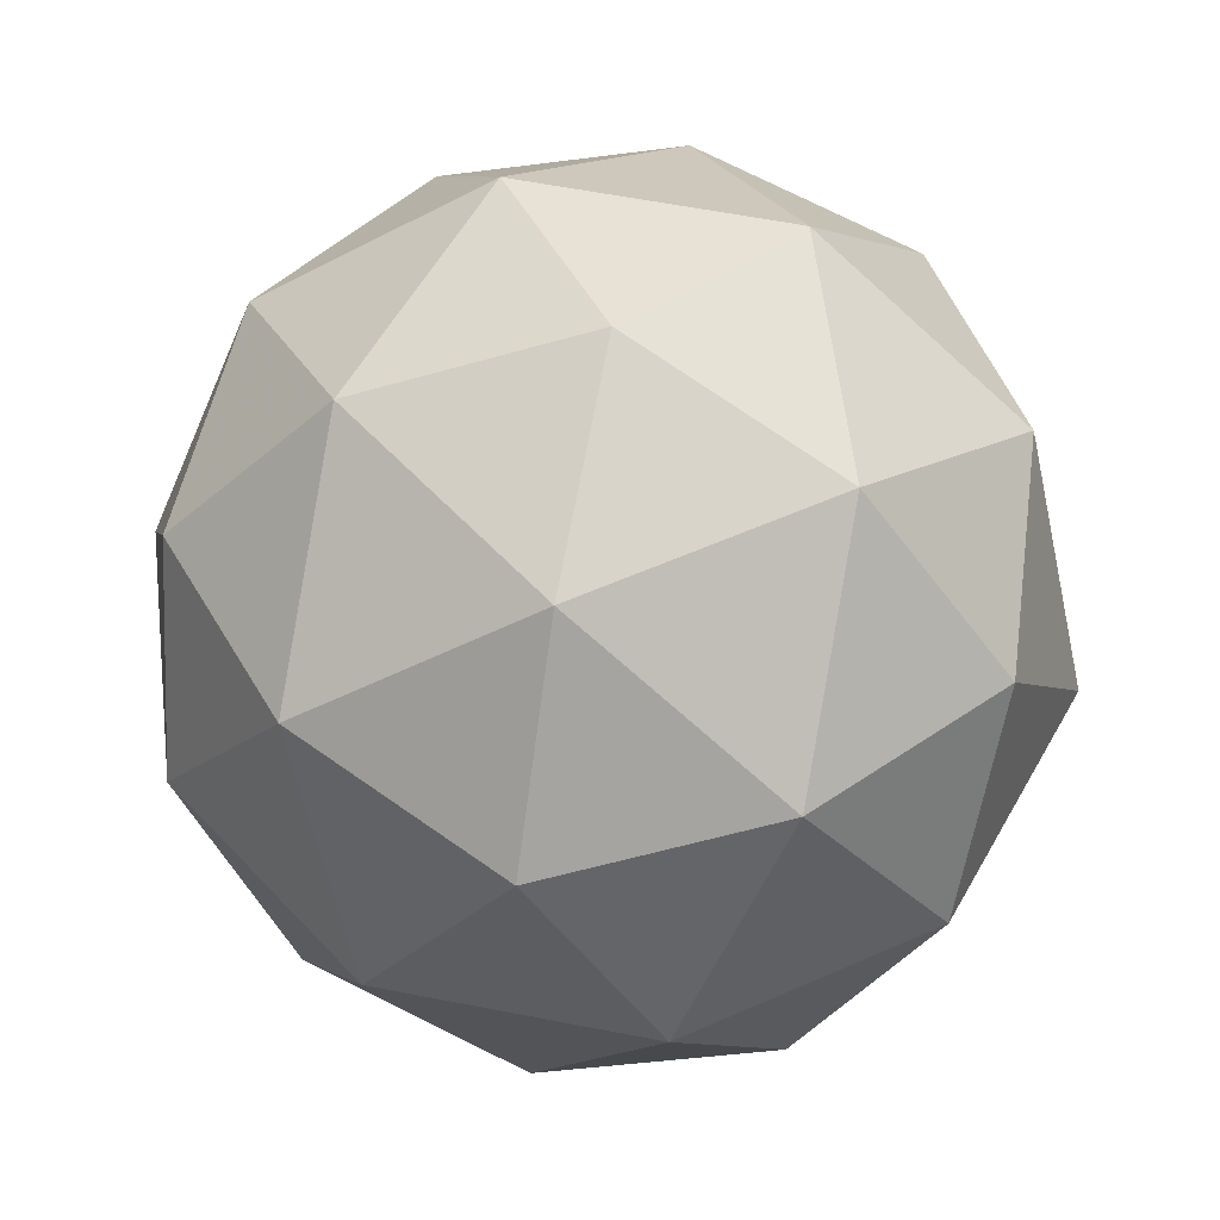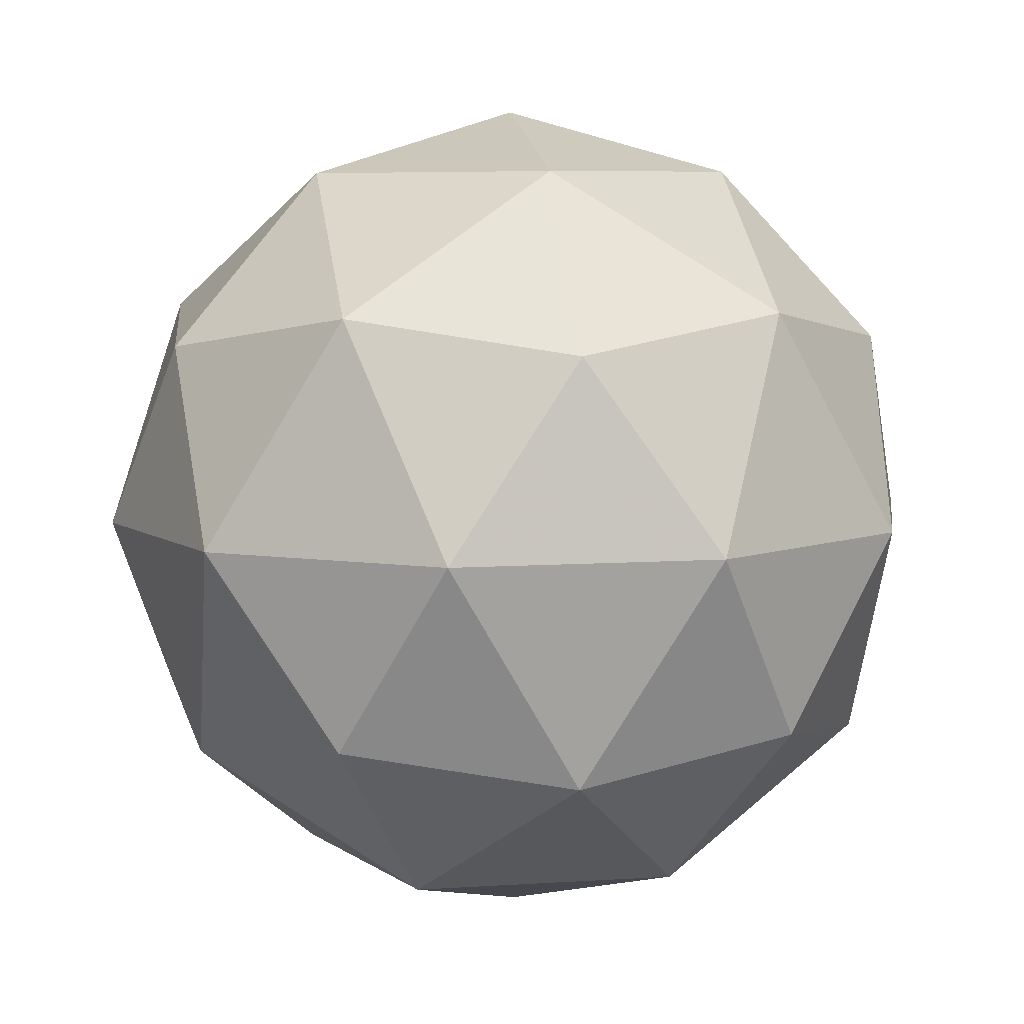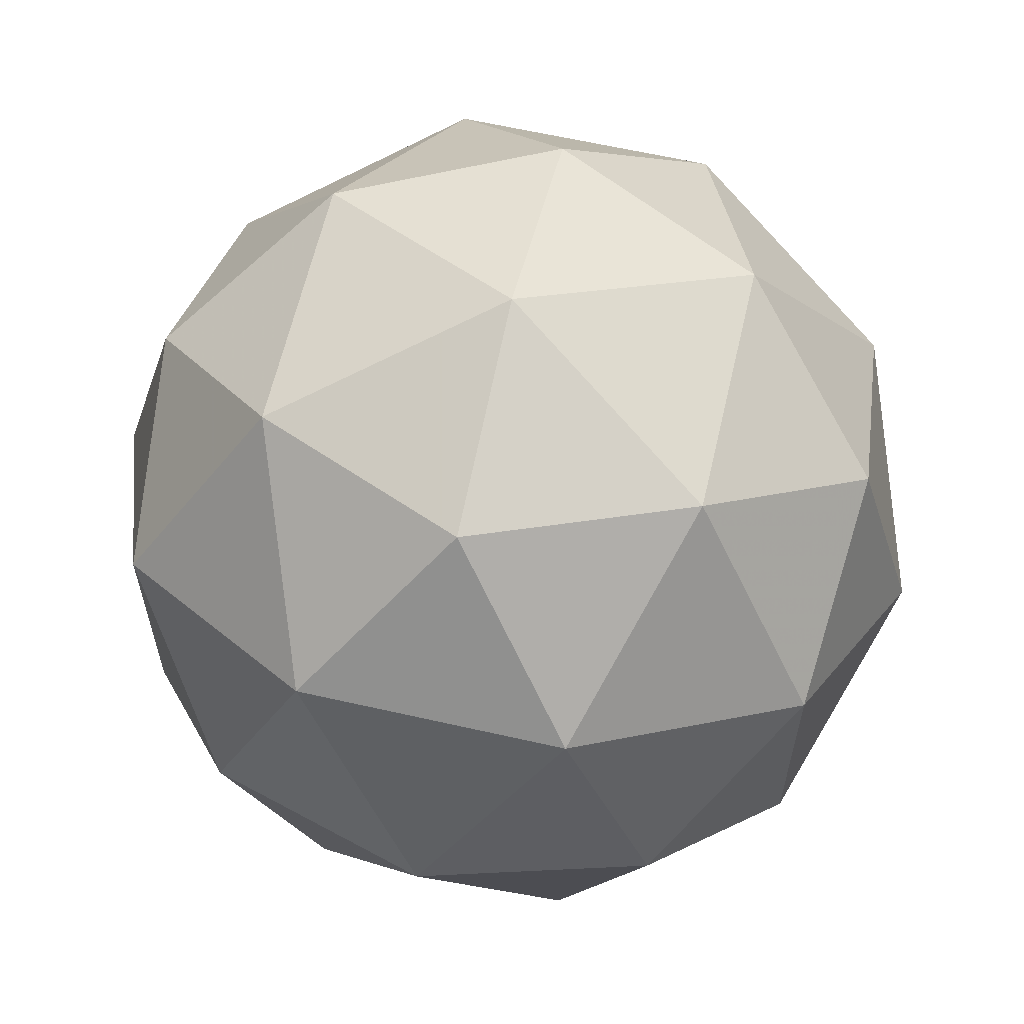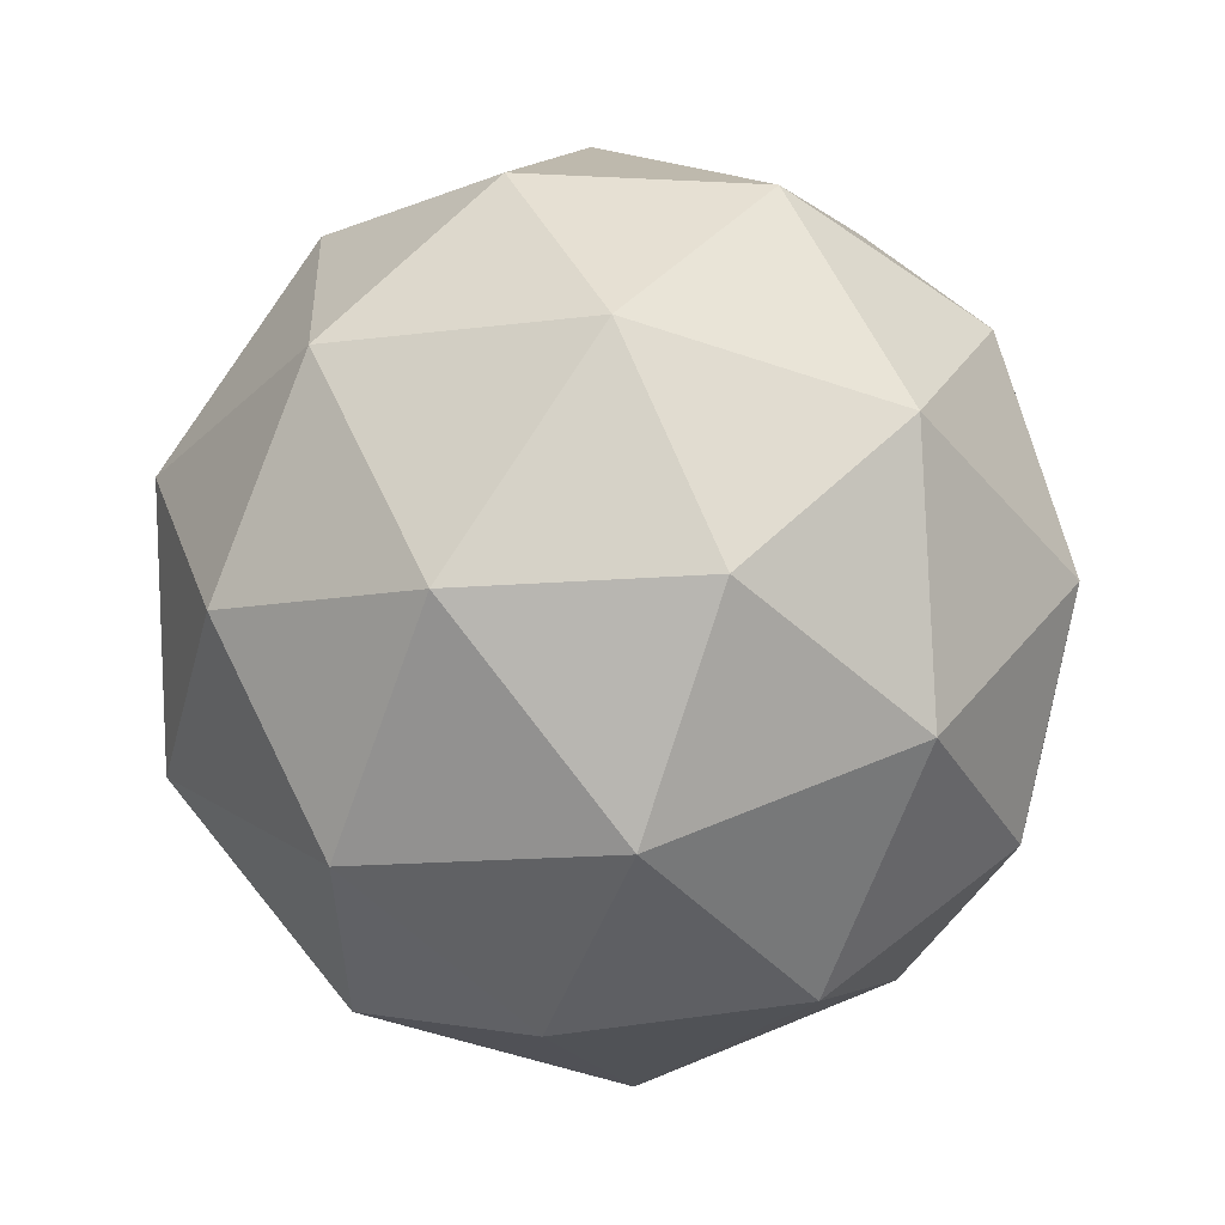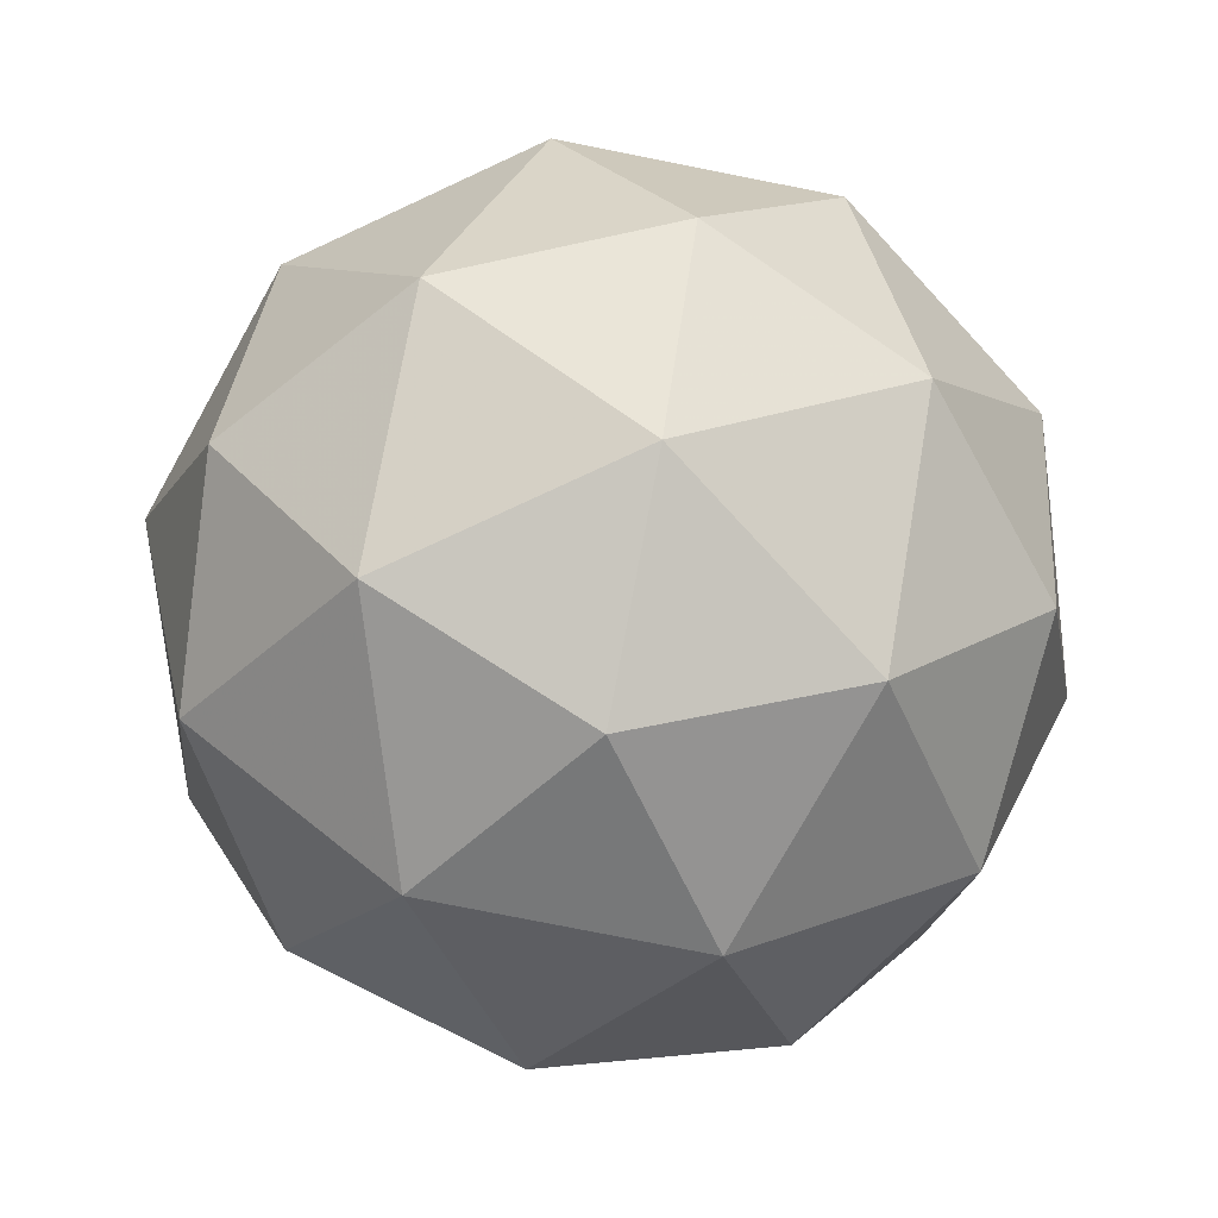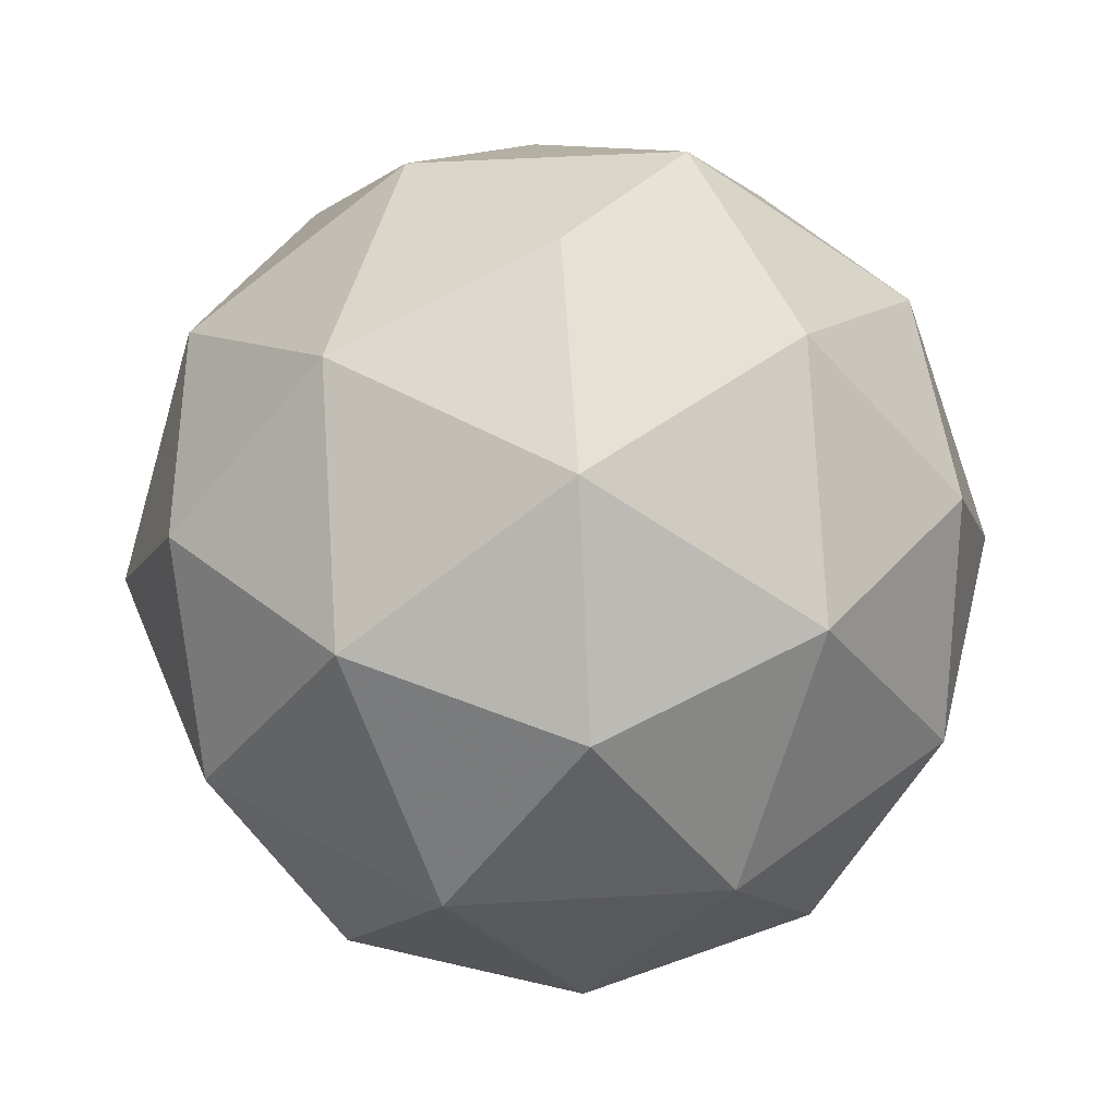
<metadata>
{"format":"obj","ext":"obj","renderer":"f3d","projection":"perspective","resolution":1024,"background":"white","views":[{"elev":58.1,"azim":65.3,"up":"+Z"},{"elev":6.9,"azim":-172.1,"up":"+Z"},{"elev":62.0,"azim":161.6,"up":"+Y"},{"elev":56.5,"azim":-55.3,"up":"+Y"},{"elev":-76.8,"azim":6.8,"up":"+Z"},{"elev":48.6,"azim":50.0,"up":"+Z"}]}
</metadata>
<code>
v 0.505 0.487 -0.1773
v 0.4474 0.5291 -0.1328
v 0.5274 0.5551 -0.1333
v 0.5768 0.487 -0.1334
v 0.5273 0.4189 -0.1331
v 0.4473 0.445 -0.1327
v 0.4835 0.5552 -0.06151
v 0.5635 0.5291 -0.06189
v 0.5635 0.445 -0.06176
v 0.4834 0.4191 -0.06131
v 0.4341 0.4872 -0.06116
v 0.5058 0.4872 -0.0173
v 0.5181 0.527 -0.1655
v 0.4711 0.5117 -0.1652
v 0.4842 0.5517 -0.1393
v 0.4372 0.4871 -0.139
v 0.471 0.4623 -0.1651
v 0.5471 0.4869 -0.1656
v 0.5603 0.527 -0.1397
v 0.518 0.447 -0.1654
v 0.5602 0.447 -0.1396
v 0.4841 0.4223 -0.1392
v 0.4294 0.5118 -0.09695
v 0.4293 0.4624 -0.09687
v 0.5055 0.5671 -0.09742
v 0.4584 0.5518 -0.09716
v 0.5815 0.5117 -0.09773
v 0.5525 0.5518 -0.09764
v 0.5524 0.4223 -0.09745
v 0.5815 0.4623 -0.09766
v 0.4583 0.4224 -0.09697
v 0.5054 0.4071 -0.09719
v 0.4506 0.5272 -0.05502
v 0.5267 0.5518 -0.05545
v 0.5737 0.4871 -0.0556
v 0.5266 0.4224 -0.05526
v 0.4506 0.4472 -0.0549
v 0.4928 0.5272 -0.02924
v 0.4637 0.4872 -0.02904
v 0.5398 0.5119 -0.02946
v 0.5398 0.4624 -0.02939
v 0.4927 0.4472 -0.02913
f 1 14 13
f 2 14 16
f 1 13 18
f 1 18 20
f 1 20 17
f 2 16 23
f 3 15 25
f 4 19 27
f 5 21 29
f 6 22 31
f 2 23 26
f 3 25 28
f 4 27 30
f 5 29 32
f 6 31 24
f 7 33 38
f 8 34 40
f 9 35 41
f 10 36 42
f 11 37 39
f 39 42 12
f 39 37 42
f 37 10 42
f 42 41 12
f 42 36 41
f 36 9 41
f 41 40 12
f 41 35 40
f 35 8 40
f 40 38 12
f 40 34 38
f 34 7 38
f 38 39 12
f 38 33 39
f 33 11 39
f 24 37 11
f 24 31 37
f 31 10 37
f 32 36 10
f 32 29 36
f 29 9 36
f 30 35 9
f 30 27 35
f 27 8 35
f 28 34 8
f 28 25 34
f 25 7 34
f 26 33 7
f 26 23 33
f 23 11 33
f 31 32 10
f 31 22 32
f 22 5 32
f 29 30 9
f 29 21 30
f 21 4 30
f 27 28 8
f 27 19 28
f 19 3 28
f 25 26 7
f 25 15 26
f 15 2 26
f 23 24 11
f 23 16 24
f 16 6 24
f 17 22 6
f 17 20 22
f 20 5 22
f 20 21 5
f 20 18 21
f 18 4 21
f 18 19 4
f 18 13 19
f 13 3 19
f 16 17 6
f 16 14 17
f 14 1 17
f 13 15 3
f 13 14 15
f 14 2 15

</code>
